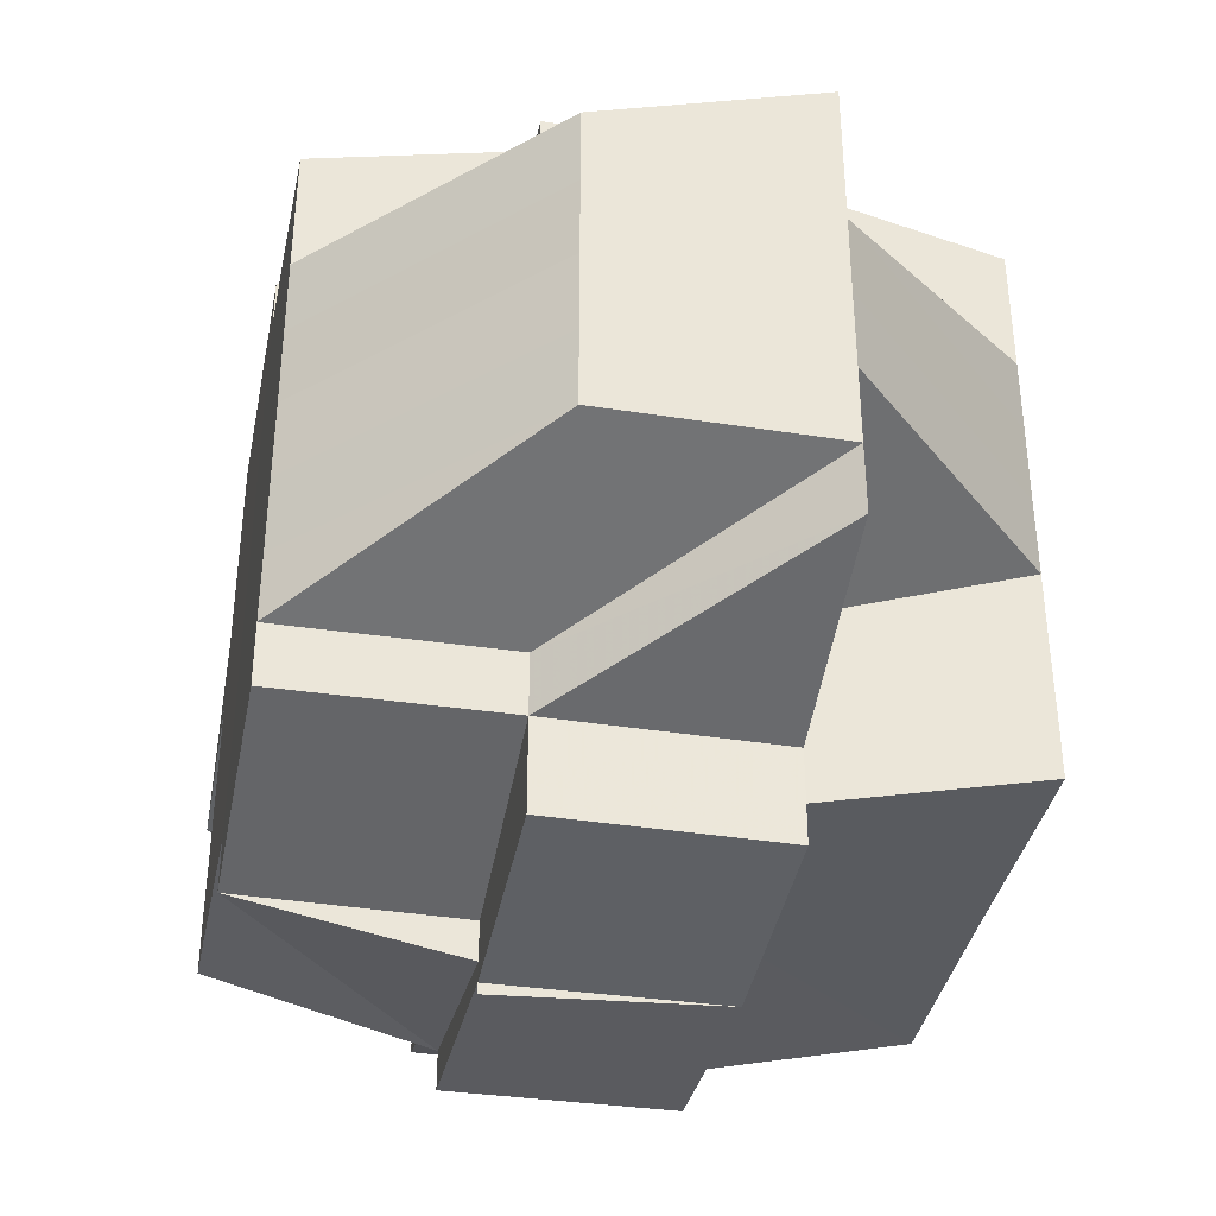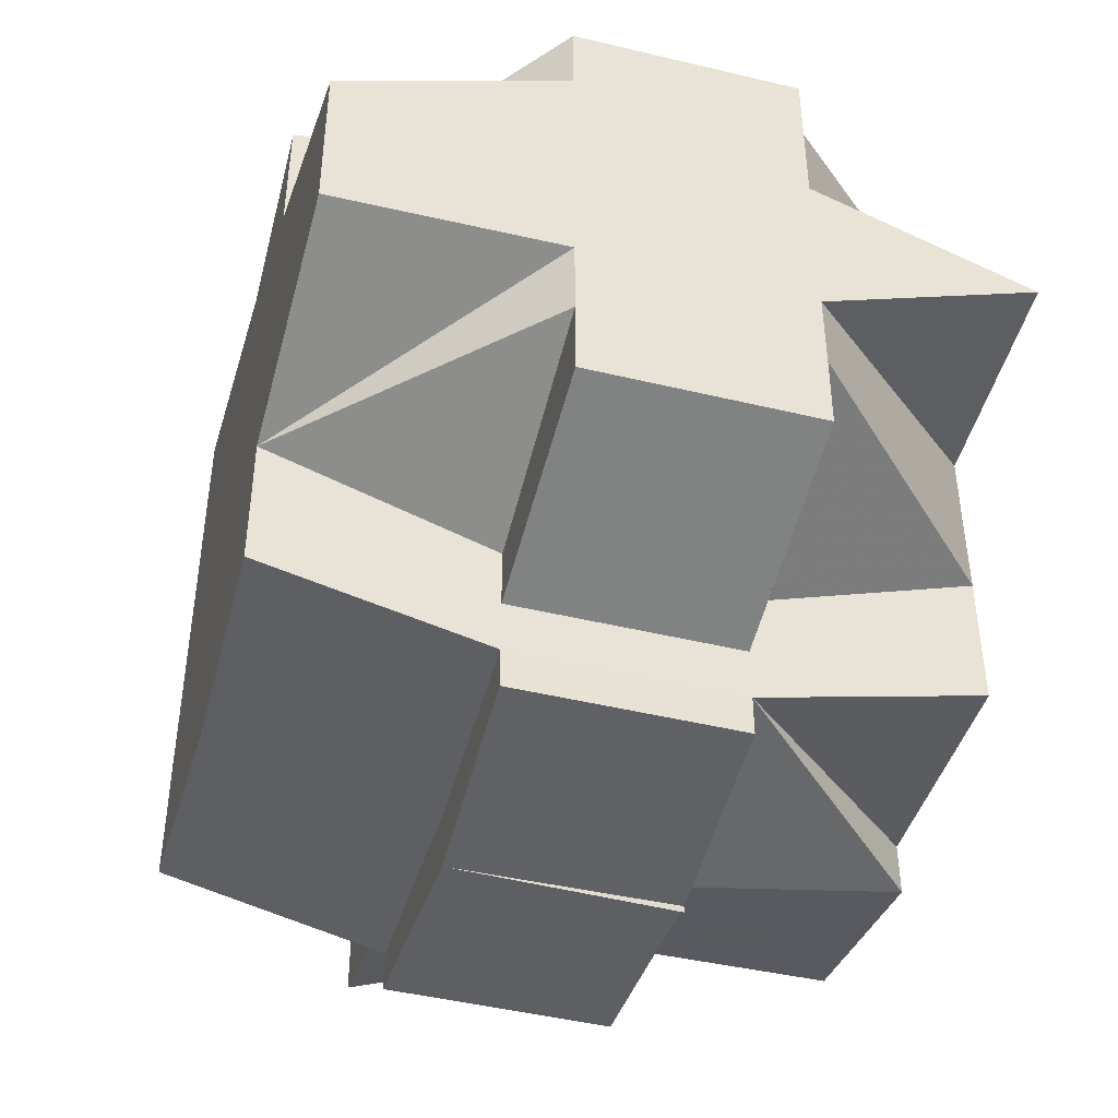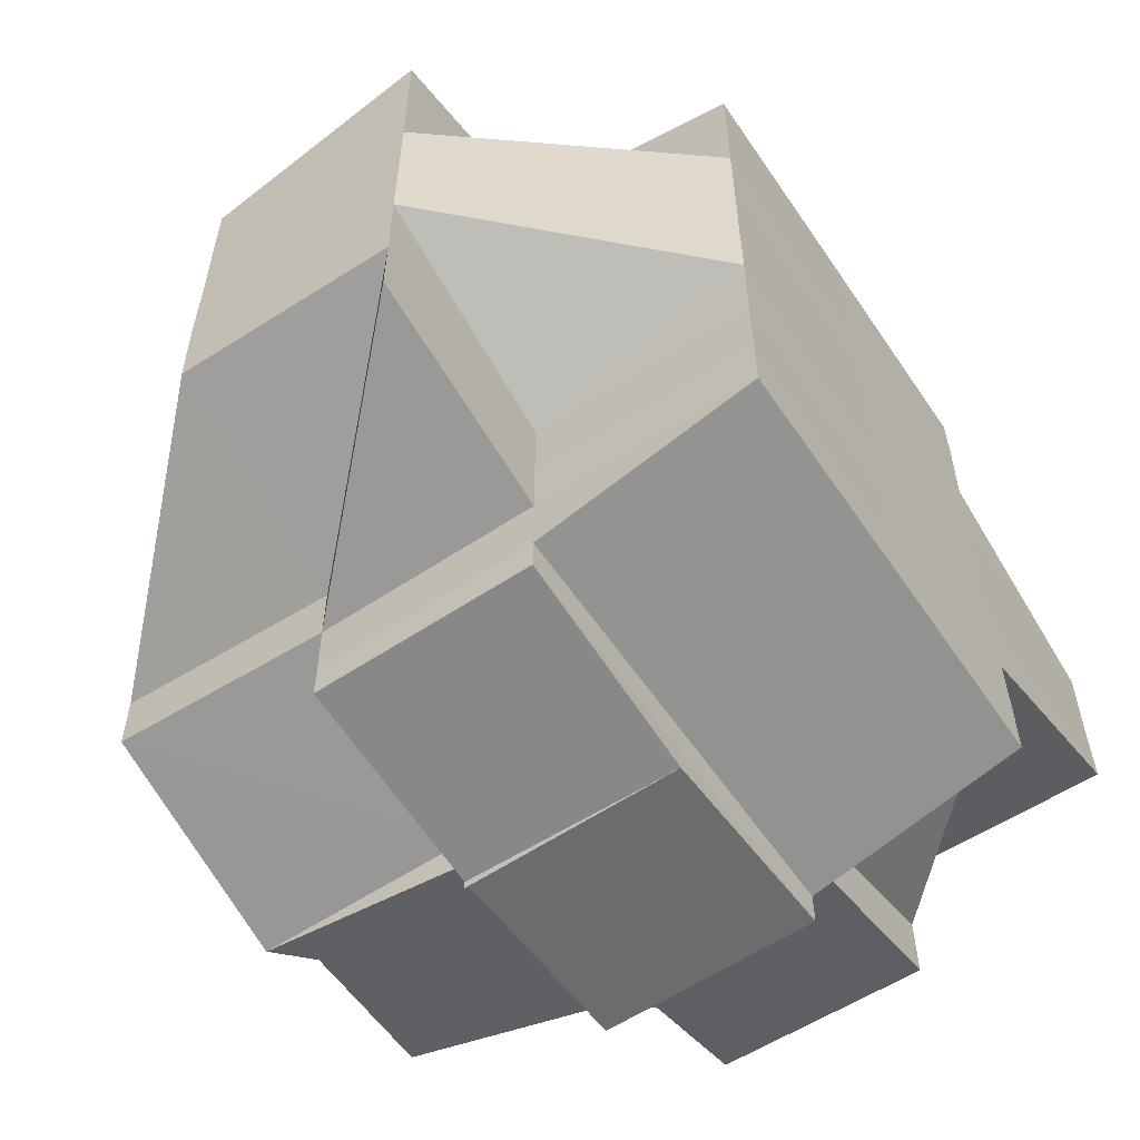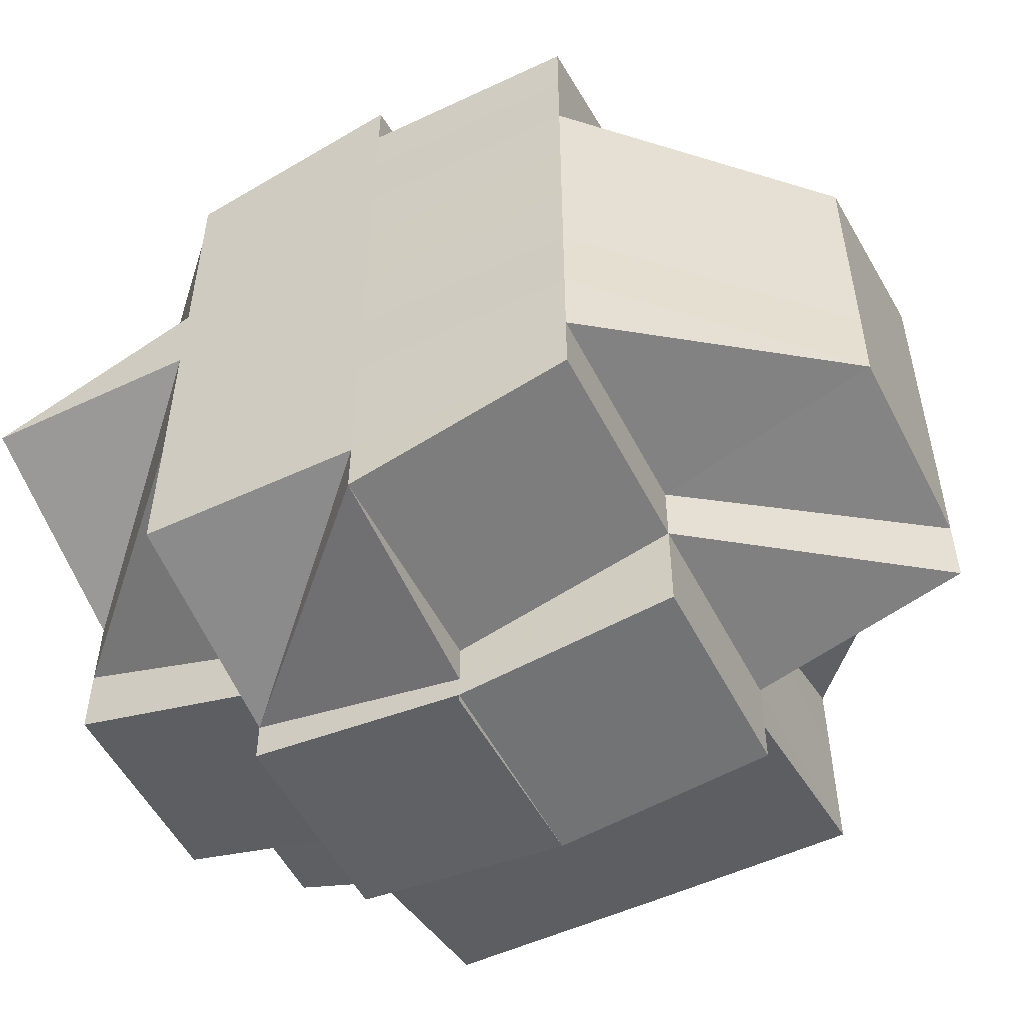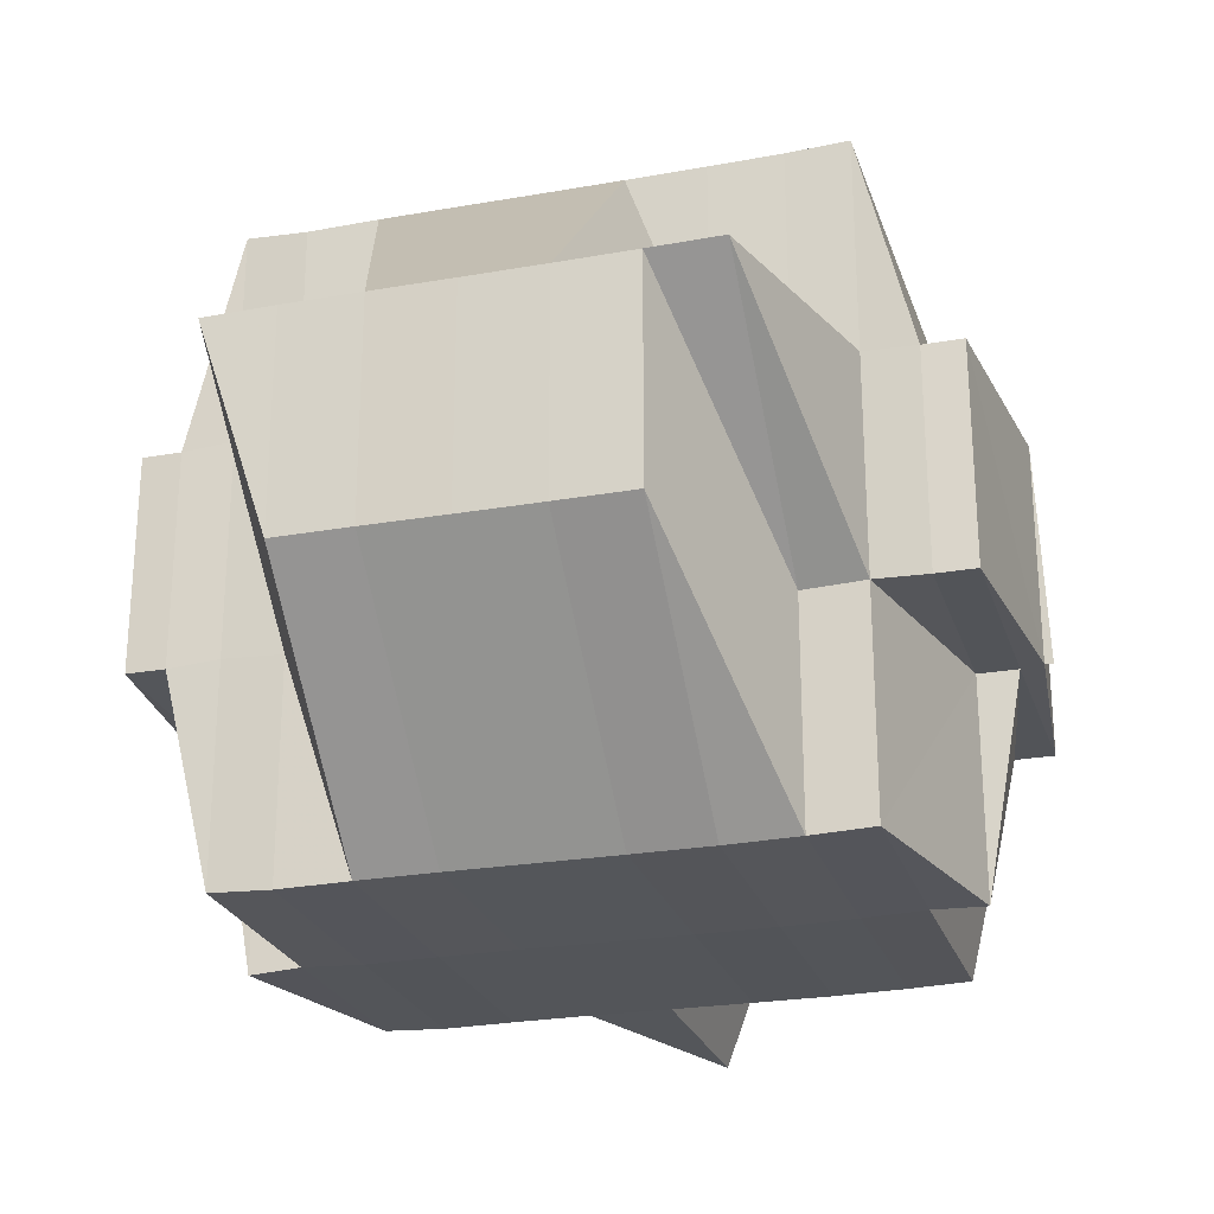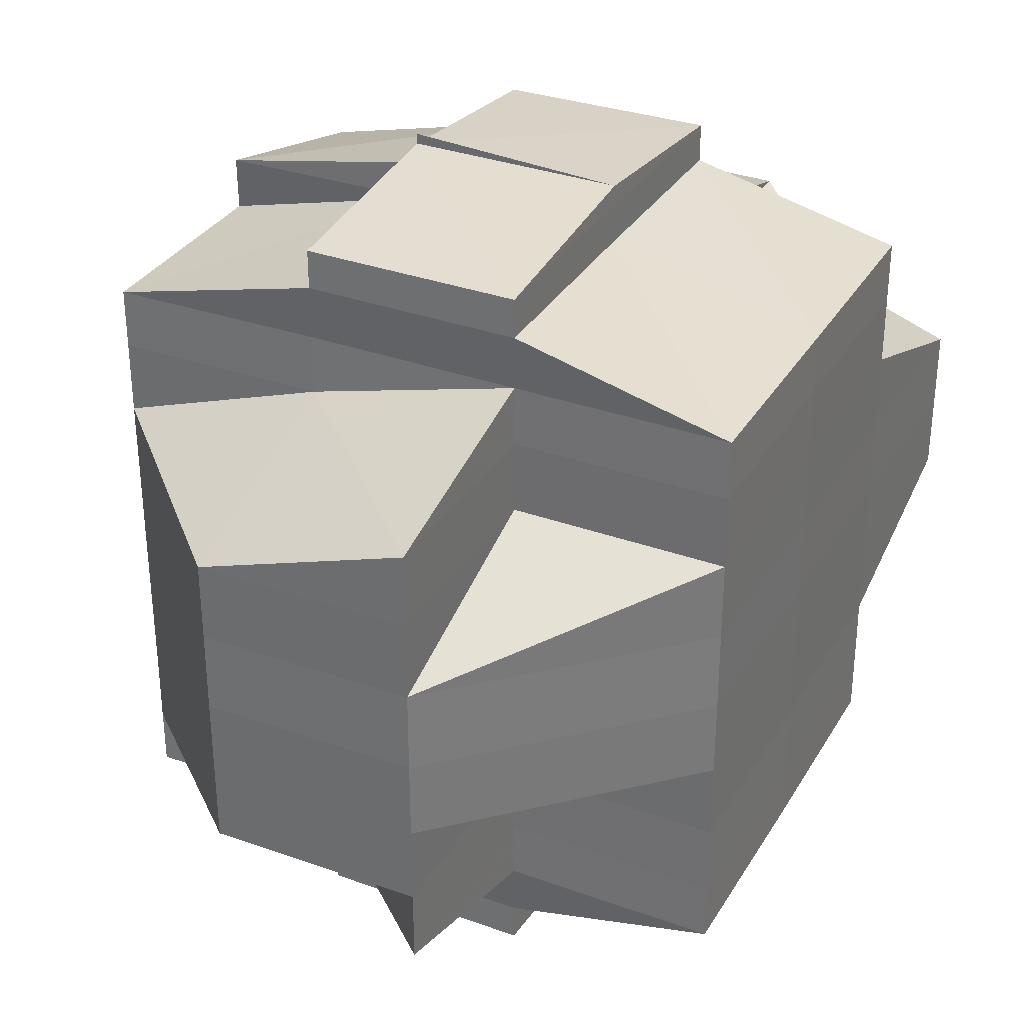
<metadata>
{"format":"obj","ext":"obj","renderer":"f3d","projection":"perspective","resolution":1024,"background":"white","views":[{"elev":-37.9,"azim":78.8,"up":"+Z"},{"elev":-44.8,"azim":-105.3,"up":"+Z"},{"elev":-58.3,"azim":123.7,"up":"+Z"},{"elev":-52.7,"azim":26.7,"up":"+Z"},{"elev":-24.9,"azim":106.4,"up":"+Y"},{"elev":32.4,"azim":116.4,"up":"+Z"}]}
</metadata>
<code>
o 3260
v 2160 1904 11.02
v 2160 1904 11.02
v 2160 1904 11.02
v 2160 1904 11.02
v 2160 1904 11.02
v 2160 1904 11.02
v 2160 1904 11.02
v 2160 1904 11.02
v 2160 1904 11.02
v 2160 1904 11.02
v 2160 1904 11.02
v 2160 1904 11.02
v 2160 1904 11.02
v 2160 1904 11.02
v 2160 1904 11.02
v 2160 1904 11.02
v 2160 1904 11.02
v 2160 1904 11.02
v 2160 1904 11.02
v 2160 1904 11.02
v 2160 1904 11.02
v 2160 1904 11.02
v 2160 1904 11.02
v 2160 1904 11.02
v 2160 1904 11.02
v 2160 1904 11.02
v 2160 1904 11.02
v 2160 1904 11.02
v 2160 1904 11.02
v 2160 1904 11.02
v 2160 1904 11.02
v 2160 1904 11.02
v 2160 1904 11.02
v 2160 1904 11.02
v 2160 1904 11.02
v 2160 1904 11.02
v 2160 1904 11.03
v 2160 1904 11.02
v 2160 1904 11.03
v 2160 1904 11.03
v 2160 1904 11.03
v 2160 1904 11.03
v 2160 1904 11.02
v 2160 1904 11.02
v 2160 1904 11.02
v 2160 1904 11.03
v 2160 1904 11.03
v 2160 1904 11.03
v 2160 1904 11.03
v 2160 1904 11.03
v 2160 1904 11.03
v 2160 1904 11.04
v 2160 1904 11.03
v 2160 1904 11.03
v 2160 1904 11.03
v 2160 1904 11.03
v 2160 1904 11.02
v 2160 1904 11.03
v 2160 1904 11.03
v 2160 1904 11.02
v 2160 1904 11.02
v 2160 1904 11.02
v 2160 1904 11.02
v 2160 1904 11.02
v 2160 1904 11.03
v 2160 1904 11.03
v 2160 1904 11.03
v 2160 1904 11.03
v 2160 1904 11.03
v 2160 1904 11.03
v 2160 1904 11.03
v 2160 1904 11.04
v 2160 1904 11.02
v 2160 1904 11.03
v 2160 1904 11.02
v 2160 1904 11.02
v 2160 1904 11.02
v 2160 1904 11.02
v 2160 1904 11.02
v 2160 1904 11.02
v 2160 1904 11.02
v 2160 1904 11.02
v 2160 1904 11.02
v 2160 1904 11.02
v 2160 1904 11.02
v 2160 1904 11.02
v 2160 1904 11.02
v 2160 1904 11.02
v 2160 1904 11.02
v 2160 1904 11.02
v 2160 1904 11.02
v 2160 1904 11.02
v 2160 1904 11.02
v 2160 1904 11.02
v 2160 1904 11.02
v 2160 1904 11.02
v 2160 1904 11.02
v 2160 1904 11.02
v 2160 1904 11.02
v 2160 1904 11.02
v 2160 1904 11.03
v 2160 1904 11.02
v 2160 1904 11.03
v 2160 1904 11.02
v 2160 1904 11.02
v 2160 1904 11.02
v 2160 1904 11.02
v 2160 1904 11.02
v 2160 1904 11.02
v 2160 1904 11.03
v 2160 1904 11.02
v 2160 1904 11.02
v 2160 1904 11.02
v 2160 1904 11.02
v 2160 1904 11.02
v 2160 1904 11.02
v 2160 1904 11.02
v 2160 1904 11.02
v 2160 1904 11.02
v 2160 1904 11.02
v 2160 1904 11.02
v 2160 1904 11.02
v 2160 1904 11.02
v 2160 1904 11.02
v 2160 1904 11.03
v 2160 1904 11.03
v 2160 1904 11.02
v 2160 1904 11.02
v 2160 1904 11.02
v 2160 1904 11.03
v 2160 1904 11.03
v 2160 1904 11.03
v 2160 1904 11.03
v 2160 1904 11.03
v 2160 1904 11.03
v 2160 1904 11.02
v 2160 1904 11.03
v 2160 1904 11.02
v 2160 1904 11.02
v 2160 1904 11.02
v 2160 1904 11.02
v 2160 1904 11.02
v 2160 1904 11.03
v 2160 1904 11.02
v 2160 1904 11.02
v 2160 1904 11.02
v 2160 1904 11.02
v 2160 1904 11.02
v 2160 1904 11.02
v 2160 1904 11.02
v 2160 1904 11.02
v 2160 1904 11.02
v 2160 1904 11.02
v 2160 1904 11.02
v 2160 1904 11.03
v 2160 1904 11.03
v 2160 1904 11.03
v 2160 1904 11.03
v 2160 1904 11.03
v 2160 1904 11.03
v 2160 1904 11.03
v 2160 1904 11.03
v 2160 1904 11.03
v 2160 1904 11.03
v 2160 1904 11.03
v 2160 1904 11.03
v 2160 1904 11.03
v 2160 1904 11.04
v 2160 1904 11.04
v 2160 1904 11.04
v 2160 1904 11.04
v 2160 1904 11.04
v 2160 1904 11.04
v 2160 1904 11.04
v 2160 1904 11.05
v 2160 1904 11.05
v 2160 1904 11.05
v 2160 1904 11.05
v 2160 1904 11.04
v 2160 1904 11.05
v 2160 1904 11.04
v 2160 1904 11.05
v 2160 1904 11.05
v 2160 1904 11.05
v 2160 1904 11.05
v 2160 1904 11.05
v 2160 1904 11.04
v 2160 1904 11.05
v 2160 1904 11.04
v 2160 1904 11.04
v 2160 1904 11.04
v 2160 1904 11.04
v 2160 1904 11.05
v 2160 1904 11.05
v 2160 1904 11.04
v 2160 1904 11.05
v 2160 1904 11.04
v 2160 1904 11.05
v 2160 1904 11.05
v 2160 1904 11.05
v 2160 1904 11.05
v 2160 1904 11.04
v 2160 1904 11.04
v 2160 1904 11.04
v 2160 1904 11.03
v 2160 1904 11.04
v 2160 1904 11.03
v 2160 1904 11.03
v 2160 1904 11.03
v 2160 1904 11.03
v 2160 1904 11.03
v 2160 1904 11.02
v 2160 1904 11.02
v 2160 1904 11.02
v 2160 1904 11.03
v 2160 1904 11.03
v 2160 1904 11.03
v 2160 1904 11.03
v 2160 1904 11.03
v 2160 1904 11.04
v 2160 1904 11.04
v 2160 1904 11.05
v 2160 1904 11.05
v 2160 1904 11.04
v 2160 1904 11.05
v 2160 1904 11.05
v 2160 1904 11.05
v 2160 1904 11.05
v 2160 1904 11.05
v 2160 1904 11.05
v 2160 1904 11.05
v 2160 1904 11.05
v 2160 1904 11.05
v 2160 1904 11.05
v 2160 1904 11.05
v 2160 1904 11.05
v 2160 1904 11.05
v 2160 1904 11.05
v 2160 1904 11.05
v 2160 1904 11.04
v 2160 1904 11.04
v 2160 1904 11.05
v 2160 1904 11.04
v 2160 1904 11.04
v 2160 1904 11.04
v 2160 1904 11.04
v 2160 1904 11.04
v 2160 1904 11.04
v 2160 1904 11.05
v 2160 1904 11.04
v 2160 1904 11.05
v 2160 1904 11.05
v 2160 1904 11.05
v 2160 1904 11.05
v 2160 1904 11.05
v 2160 1904 11.05
v 2160 1904 11.05
v 2160 1904 11.04
v 2160 1904 11.04
v 2160 1904 11.04
v 2160 1904 11.05
v 2160 1904 11.05
v 2160 1904 11.04
v 2160 1904 11.04
v 2160 1904 11.05
v 2160 1904 11.05
v 2160 1904 11.05
v 2160 1904 11.05
v 2160 1904 11.05
v 2160 1904 11.05
v 2160 1904 11.05
v 2160 1904 11.05
v 2160 1904 11.05
v 2160 1904 11.05
v 2160 1904 11.04
v 2160 1904 11.05
v 2160 1904 11.05
v 2160 1904 11.05
v 2160 1904 11.05
v 2160 1904 11.05
v 2160 1904 11.05
v 2160 1904 11.05
v 2160 1904 11.05
v 2160 1904 11.05
v 2160 1904 11.05
v 2160 1904 11.05
v 2160 1904 11.05
v 2160 1904 11.05
v 2160 1904 11.05
v 2160 1904 11.05
v 2160 1904 11.05
v 2160 1904 11.05
v 2160 1904 11.05
v 2160 1904 11.05
v 2160 1904 11.05
v 2160 1904 11.05
v 2160 1904 11.05
v 2160 1904 11.05
v 2160 1904 11.05
v 2160 1904 11.05
v 2160 1904 11.05
v 2160 1904 11.05
v 2160 1904 11.05
v 2160 1904 11.05
v 2160 1904 11.05
v 2160 1904 11.05
v 2160 1904 11.02
v 2160 1904 11.02
v 2160 1904 11.02
v 2160 1904 11.05
v 2160 1904 11.05
v 2160 1904 11.04
v 2160 1904 11.05
v 2160 1904 11.05
v 2160 1904 11.05
v 2160 1904 11.05
v 2160 1904 11.05
v 2160 1904 11.05
v 2160 1904 11.05
v 2160 1904 11.05
v 2160 1904 11.05
v 2160 1904 11.05
v 2160 1904 11.05
v 2160 1904 11.05
v 2160 1904 11.05
v 2160 1904 11.05
v 2160 1904 11.05
v 2160 1904 11.05
v 2160 1904 11.05
v 2160 1904 11.04
v 2160 1904 11.05
v 2160 1904 11.05
v 2160 1904 11.05
v 2160 1904 11.05
v 2160 1904 11.05
v 2160 1904 11.05
v 2160 1904 11.05
v 2160 1904 11.05
v 2160 1904 11.05
v 2160 1904 11.05
f 1 2 3
f 4 5 3
f 1 6 7
f 6 8 9
f 4 10 11
f 10 12 13
f 14 15 11
f 16 17 14
f 15 18 13
f 15 19 18
f 20 21 19
f 22 23 15
f 23 24 25
f 26 25 27
f 28 29 26
f 30 29 31
f 29 32 33
f 28 33 34
f 35 36 29
f 36 37 38
f 37 39 40
f 40 41 42
f 40 42 43
f 44 43 45
f 46 47 40
f 46 48 47
f 49 48 46
f 48 50 47
f 51 49 46
f 49 52 48
f 51 53 54
f 55 49 51
f 56 54 57
f 56 51 58
f 58 59 60
f 61 60 62
f 63 56 61
f 63 57 64
f 65 51 56
f 65 55 51
f 66 56 63
f 66 65 56
f 67 65 68
f 69 55 65
f 70 71 65
f 71 72 55
f 73 74 63
f 75 63 76
f 76 63 77
f 78 73 76
f 76 64 79
f 80 78 81
f 82 76 81
f 83 84 82
f 81 76 28
f 81 28 85
f 86 80 85
f 87 81 85
f 85 79 88
f 85 88 9
f 89 85 7
f 90 91 89
f 92 93 87
f 94 92 87
f 95 92 96
f 97 98 92
f 99 100 93
f 100 101 102
f 98 103 104
f 93 105 106
f 94 106 107
f 108 94 109
f 104 110 111
f 112 111 113
f 114 115 108
f 116 117 115
f 115 118 119
f 120 118 115
f 118 121 122
f 123 122 124
f 125 126 121
f 118 125 127
f 127 128 129
f 120 130 118
f 130 125 118
f 131 130 120
f 130 132 125
f 133 134 131
f 131 135 130
f 135 132 130
f 47 135 131
f 136 131 120
f 137 131 136
f 138 133 136
f 136 120 139
f 140 138 139
f 141 136 139
f 142 143 141
f 139 144 145
f 146 145 147
f 148 147 149
f 150 151 148
f 152 153 154
f 155 156 153
f 157 155 104
f 157 158 155
f 125 158 157
f 158 159 155
f 155 159 160
f 161 158 125
f 132 161 125
f 158 162 159
f 162 163 164
f 161 165 158
f 165 162 158
f 132 166 161
f 166 165 161
f 167 166 132
f 135 167 132
f 166 168 165
f 50 167 135
f 47 50 135
f 167 169 166
f 169 168 166
f 50 170 167
f 170 169 167
f 171 170 50
f 48 171 50
f 171 172 170
f 52 171 48
f 172 173 174
f 175 176 173
f 177 178 176
f 179 172 171
f 52 179 171
f 179 180 172
f 181 182 179
f 182 183 180
f 184 180 179
f 185 186 184
f 187 179 52
f 180 188 189
f 190 187 52
f 190 52 49
f 55 190 49
f 191 190 55
f 191 187 190
f 192 187 191
f 192 193 187
f 194 193 192
f 195 192 191
f 193 196 197
f 198 199 196
f 200 201 193
f 202 200 192
f 203 192 195
f 195 204 205
f 206 203 195
f 207 205 208
f 207 195 69
f 206 195 207
f 209 208 210
f 209 207 211
f 212 210 213
f 212 213 105
f 214 215 212
f 160 66 212
f 160 209 66
f 159 209 160
f 159 216 209
f 216 207 209
f 216 206 207
f 217 216 218
f 219 206 216
f 220 206 219
f 162 220 219
f 220 221 206
f 221 203 206
f 221 222 203
f 222 223 224
f 225 226 223
f 227 222 221
f 228 229 225
f 227 230 222
f 230 231 232
f 233 230 227
f 233 234 235
f 236 237 234
f 238 239 227
f 240 227 221
f 241 238 240
f 242 227 240
f 240 221 220
f 243 240 220
f 243 220 162
f 165 243 162
f 244 240 243
f 168 243 165
f 168 244 243
f 245 244 168
f 169 245 168
f 246 245 169
f 247 248 169
f 248 249 245
f 250 251 246
f 251 252 253
f 245 254 244
f 249 255 254
f 256 254 245
f 257 253 258
f 259 258 260
f 261 262 257
f 263 261 264
f 262 265 266
f 265 267 268
f 267 269 270
f 271 270 272
f 271 272 273
f 274 268 271
f 266 274 271
f 266 271 254
f 254 273 275
f 254 271 242
f 276 277 274
f 278 279 277
f 280 277 276
f 281 277 282
f 277 283 284
f 277 284 285
f 276 285 286
f 287 288 281
f 288 289 290
f 291 288 292
f 292 293 294
f 291 295 296
f 297 295 298
f 299 288 300
f 300 293 301
f 300 301 302
f 303 299 304
f 305 304 306
f 307 308 309
f 310 311 312
f 313 314 311
f 313 315 314
f 316 317 315
f 318 316 280
f 319 280 313
f 320 319 313
f 320 321 322
f 225 319 320
f 323 319 225
f 229 324 319
f 280 276 325
f 325 276 177
f 325 286 188
f 183 326 325
f 327 325 180
f 180 325 175
f 328 329 330
f 331 332 329
f 333 334 335
f 336 337 338
f 339 340 337

</code>
